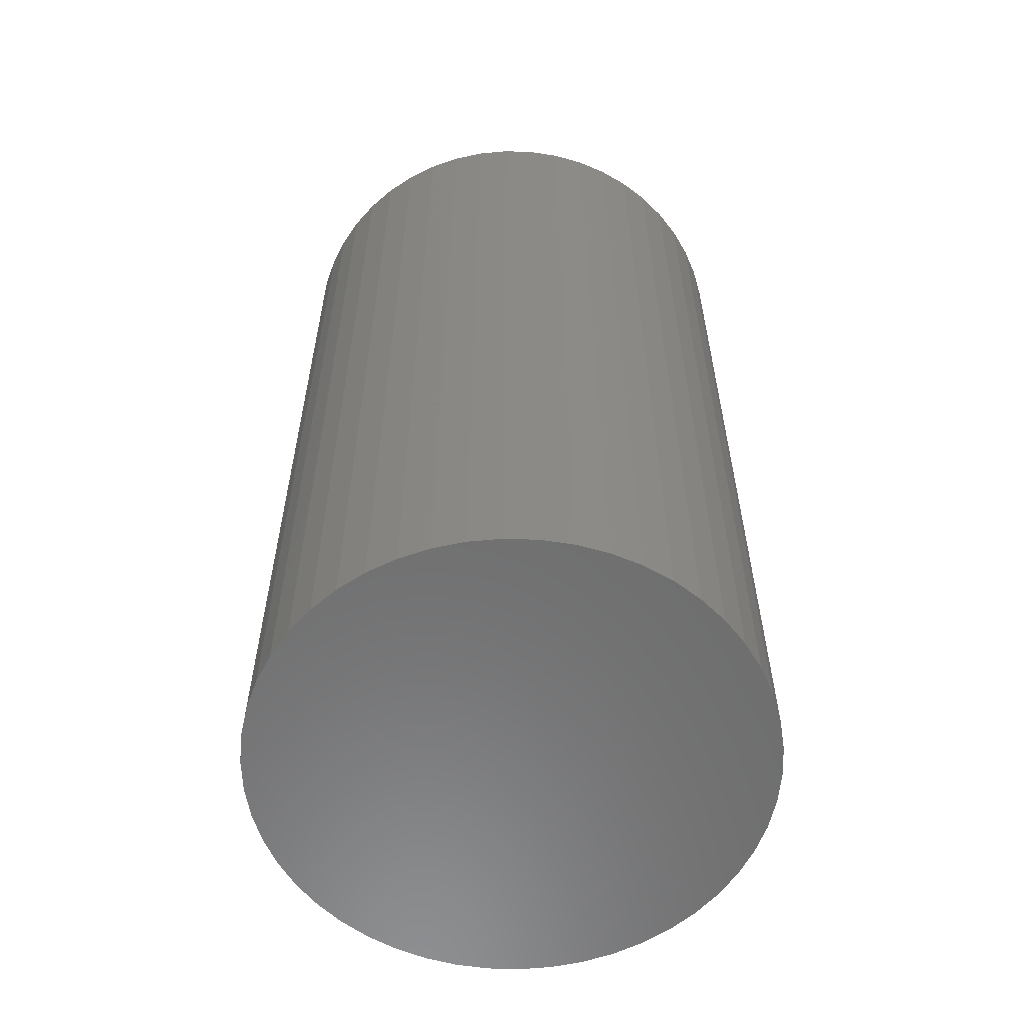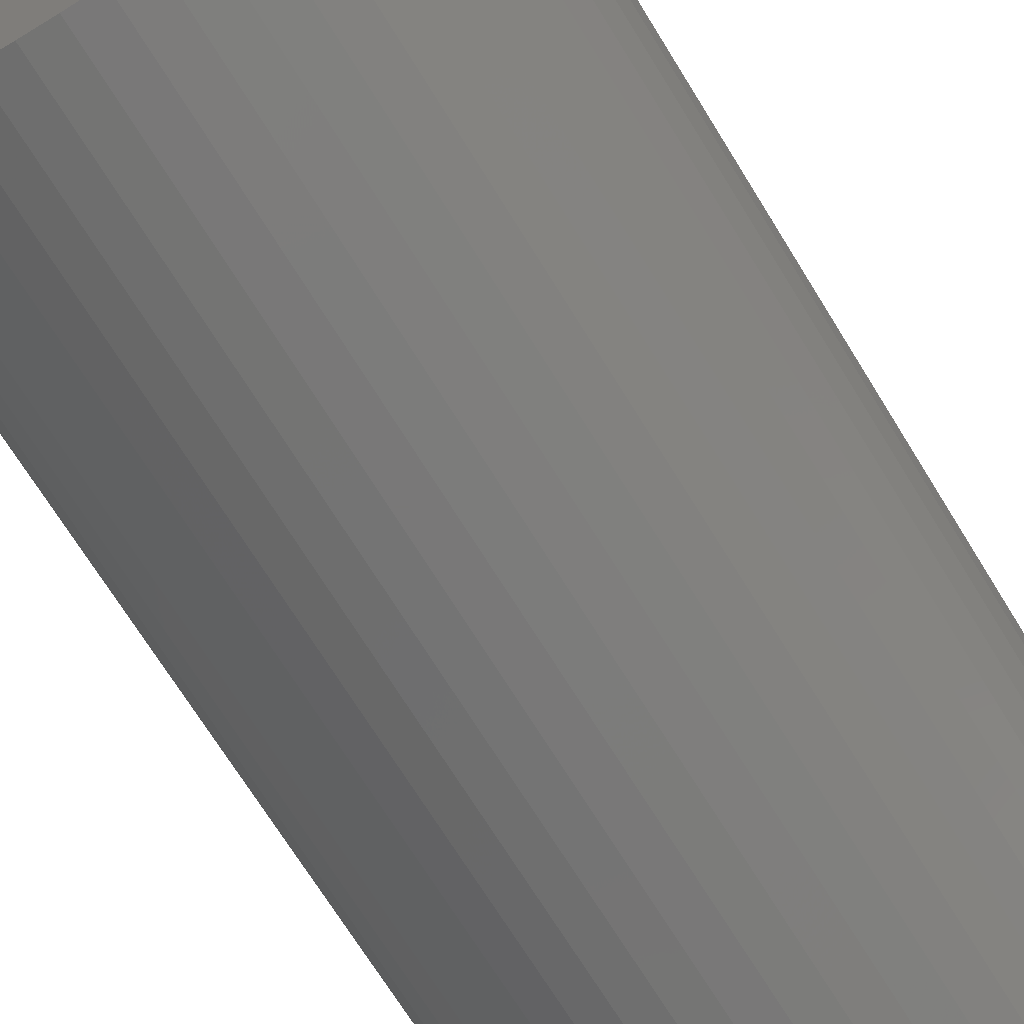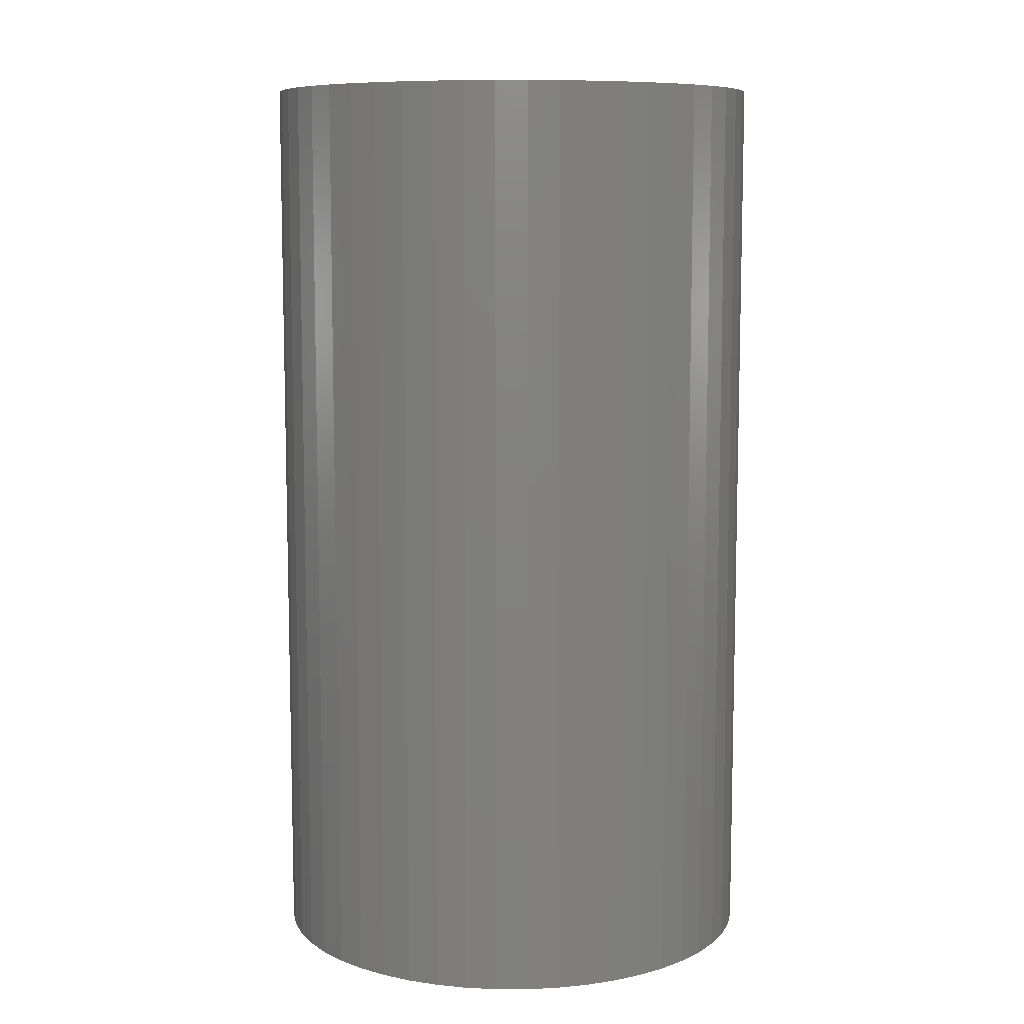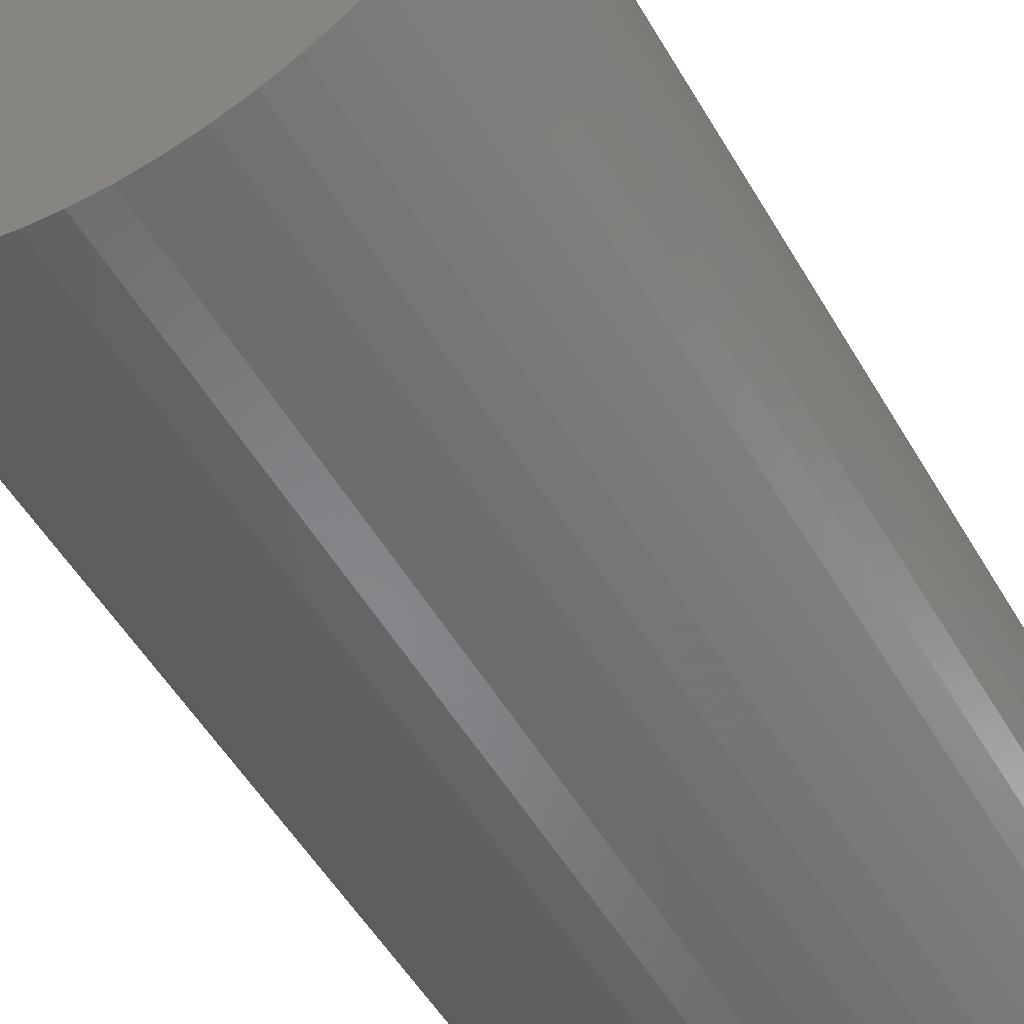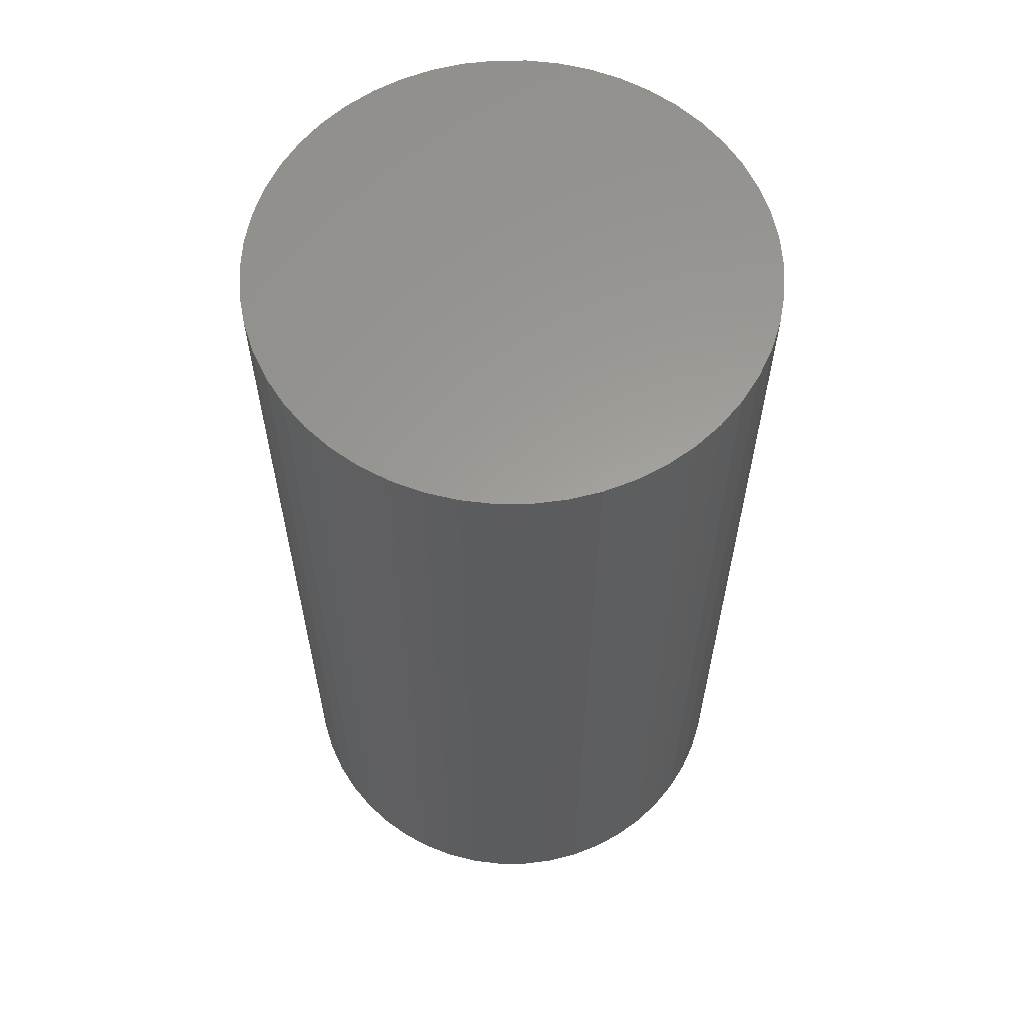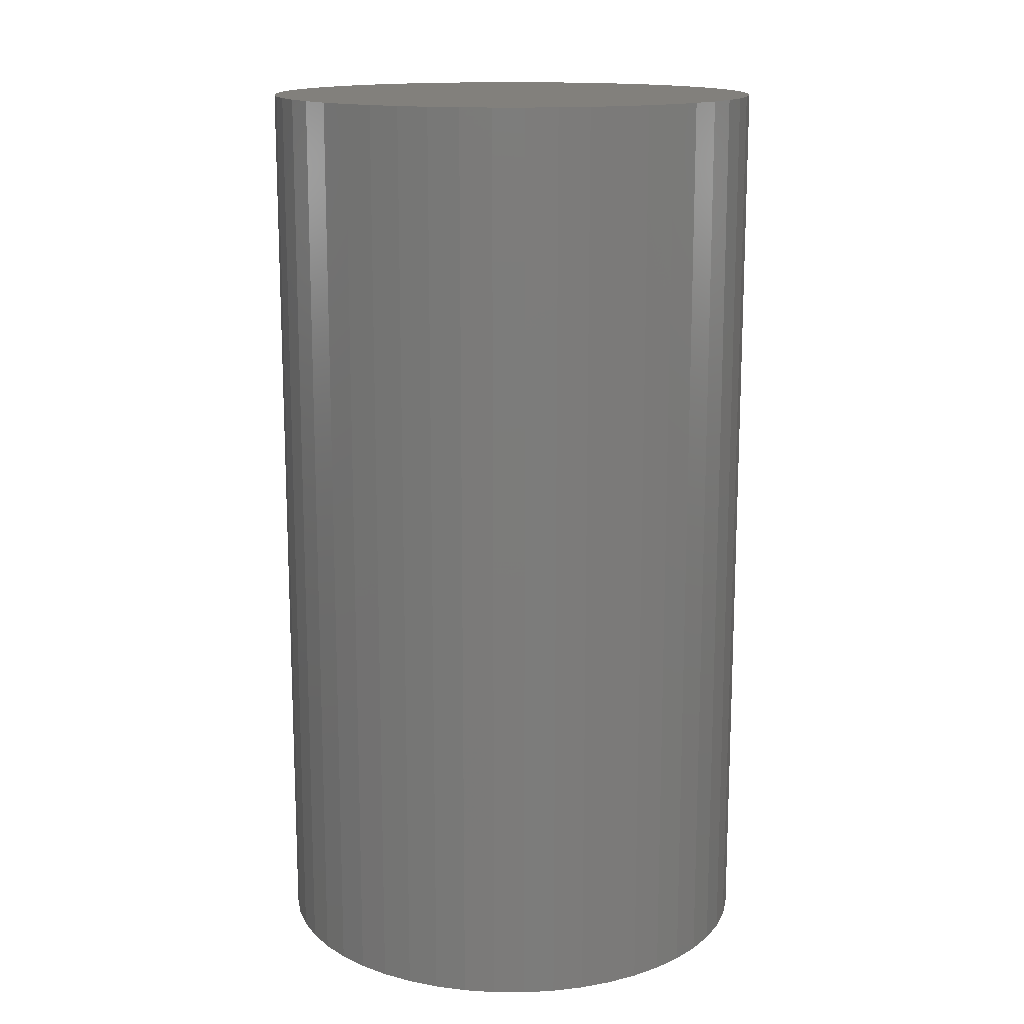
<metadata>
{"format":"stl","ext":"stl","renderer":"f3d","projection":"perspective","resolution":1024,"background":"white","views":[{"elev":-58.9,"azim":-102.6,"up":"+Z"},{"elev":-71.3,"azim":31.8,"up":"+Y"},{"elev":8.9,"azim":-151.1,"up":"+Z"},{"elev":-53.4,"azim":29.9,"up":"+Y"},{"elev":60.7,"azim":-144.2,"up":"+Z"},{"elev":14.8,"azim":108.7,"up":"+Z"}]}
</metadata>
<code>
# stl→obj: 100 verts, 196 faces
v 16.35 0 30
v 16.22 2.049 -30
v 16.22 2.049 30
v 16.35 0 -30
v 1.027 16.32 -30
v -1.027 16.32 30
v 1.027 16.32 30
v -1.027 16.32 -30
v 11.92 -11.19 30
v 13.23 -9.61 -30
v 13.23 -9.61 30
v 11.92 -11.19 -30
v 11.92 11.19 -30
v 10.42 12.6 30
v 11.92 11.19 30
v 10.42 12.6 -30
v 16.22 -2.049 -30
v 15.84 -4.066 -30
v 15.84 4.066 -30
v 15.2 -6.019 -30
v 15.2 6.019 -30
v 14.33 -7.877 -30
v 14.33 7.877 -30
v 13.23 9.61 -30
v 10.42 -12.6 -30
v 8.761 -13.8 -30
v 8.761 13.8 -30
v 6.961 -14.79 -30
v 6.961 14.79 -30
v 5.052 -15.55 -30
v 5.052 15.55 -30
v 3.064 -16.06 -30
v 3.064 16.06 -30
v 1.027 -16.32 -30
v -1.027 -16.32 -30
v -3.064 -16.06 -30
v -3.064 16.06 -30
v -5.052 -15.55 -30
v -5.052 15.55 -30
v -6.961 -14.79 -30
v -6.961 14.79 -30
v -8.761 -13.8 -30
v -8.761 13.8 -30
v -10.42 -12.6 -30
v -10.42 12.6 -30
v -11.92 -11.19 -30
v -11.92 11.19 -30
v -13.23 -9.61 -30
v -13.23 9.61 -30
v -14.33 -7.877 -30
v -14.33 7.877 -30
v -15.2 -6.019 -30
v -15.2 6.019 -30
v -15.84 -4.066 -30
v -15.84 4.066 -30
v -16.22 -2.049 -30
v -16.22 2.049 -30
v -16.35 0 -30
v 16.22 -2.049 30
v 15.84 4.066 30
v 15.84 -4.066 30
v 15.2 6.019 30
v 15.2 -6.019 30
v 14.33 7.877 30
v 14.33 -7.877 30
v 13.23 9.61 30
v 10.42 -12.6 30
v 8.761 13.8 30
v 8.761 -13.8 30
v 6.961 14.79 30
v 6.961 -14.79 30
v 5.052 15.55 30
v 5.052 -15.55 30
v 3.064 16.06 30
v 3.064 -16.06 30
v 1.027 -16.32 30
v -1.027 -16.32 30
v -3.064 16.06 30
v -3.064 -16.06 30
v -5.052 15.55 30
v -5.052 -15.55 30
v -6.961 14.79 30
v -6.961 -14.79 30
v -8.761 13.8 30
v -8.761 -13.8 30
v -10.42 12.6 30
v -10.42 -12.6 30
v -11.92 11.19 30
v -11.92 -11.19 30
v -13.23 9.61 30
v -13.23 -9.61 30
v -14.33 7.877 30
v -14.33 -7.877 30
v -15.2 6.019 30
v -15.2 -6.019 30
v -15.84 4.066 30
v -15.84 -4.066 30
v -16.22 2.049 30
v -16.22 -2.049 30
v -16.35 0 30
f 1 2 3
f 2 1 4
f 5 6 7
f 6 5 8
f 9 10 11
f 10 9 12
f 13 14 15
f 14 13 16
f 17 2 4
f 18 2 17
f 18 19 2
f 20 19 18
f 20 21 19
f 22 21 20
f 22 23 21
f 10 23 22
f 10 24 23
f 12 24 10
f 12 13 24
f 25 13 12
f 25 16 13
f 26 16 25
f 26 27 16
f 28 27 26
f 28 29 27
f 30 29 28
f 30 31 29
f 32 31 30
f 32 33 31
f 34 33 32
f 34 5 33
f 35 5 34
f 35 8 5
f 36 8 35
f 36 37 8
f 38 37 36
f 38 39 37
f 40 39 38
f 40 41 39
f 42 41 40
f 42 43 41
f 44 43 42
f 44 45 43
f 46 45 44
f 46 47 45
f 48 47 46
f 48 49 47
f 50 49 48
f 50 51 49
f 52 51 50
f 52 53 51
f 54 53 52
f 54 55 53
f 56 55 54
f 56 57 55
f 57 56 58
f 3 59 1
f 60 59 3
f 60 61 59
f 62 61 60
f 62 63 61
f 64 63 62
f 64 65 63
f 66 65 64
f 66 11 65
f 15 11 66
f 15 9 11
f 14 9 15
f 14 67 9
f 68 67 14
f 68 69 67
f 70 69 68
f 70 71 69
f 72 71 70
f 72 73 71
f 74 73 72
f 74 75 73
f 7 75 74
f 7 76 75
f 6 76 7
f 6 77 76
f 78 77 6
f 78 79 77
f 80 79 78
f 80 81 79
f 82 81 80
f 82 83 81
f 84 83 82
f 84 85 83
f 86 85 84
f 86 87 85
f 88 87 86
f 88 89 87
f 90 89 88
f 90 91 89
f 92 91 90
f 92 93 91
f 94 93 92
f 94 95 93
f 96 95 94
f 96 97 95
f 98 97 96
f 98 99 97
f 99 98 100
f 45 88 86
f 88 45 47
f 39 82 80
f 82 39 41
f 62 23 64
f 23 62 21
f 64 24 66
f 24 64 23
f 29 72 70
f 72 29 31
f 16 68 14
f 68 16 27
f 53 92 51
f 92 53 94
f 49 88 47
f 88 49 90
f 8 78 6
f 78 8 37
f 63 18 61
f 18 63 20
f 28 69 71
f 69 28 26
f 60 21 62
f 21 60 19
f 3 19 60
f 19 3 2
f 31 74 72
f 74 31 33
f 55 94 53
f 94 55 96
f 58 98 57
f 98 58 100
f 41 84 82
f 84 41 43
f 59 4 1
f 4 59 17
f 65 20 63
f 20 65 22
f 46 87 89
f 87 46 44
f 50 95 52
f 95 50 93
f 46 91 48
f 91 46 89
f 56 100 58
f 100 56 99
f 35 76 77
f 76 35 34
f 26 67 69
f 67 26 25
f 66 13 15
f 13 66 24
f 33 7 74
f 7 33 5
f 27 70 68
f 70 27 29
f 51 90 49
f 90 51 92
f 57 96 55
f 96 57 98
f 43 86 84
f 86 43 45
f 37 80 78
f 80 37 39
f 11 22 65
f 22 11 10
f 61 17 59
f 17 61 18
f 40 81 83
f 81 40 38
f 52 97 54
f 97 52 95
f 30 71 73
f 71 30 28
f 34 75 76
f 75 34 32
f 36 77 79
f 77 36 35
f 48 93 50
f 93 48 91
f 54 99 56
f 99 54 97
f 25 9 67
f 9 25 12
f 42 83 85
f 83 42 40
f 38 79 81
f 79 38 36
f 32 73 75
f 73 32 30
f 44 85 87
f 85 44 42

</code>
